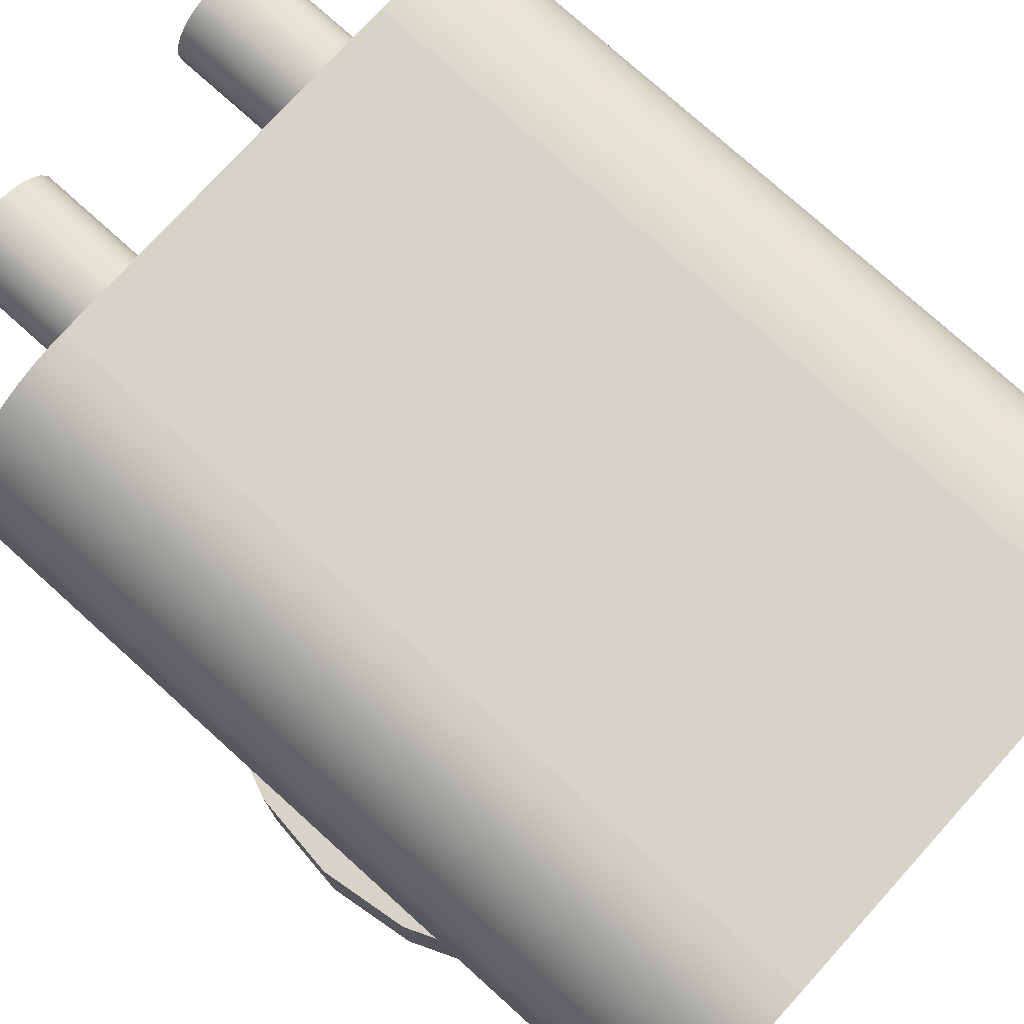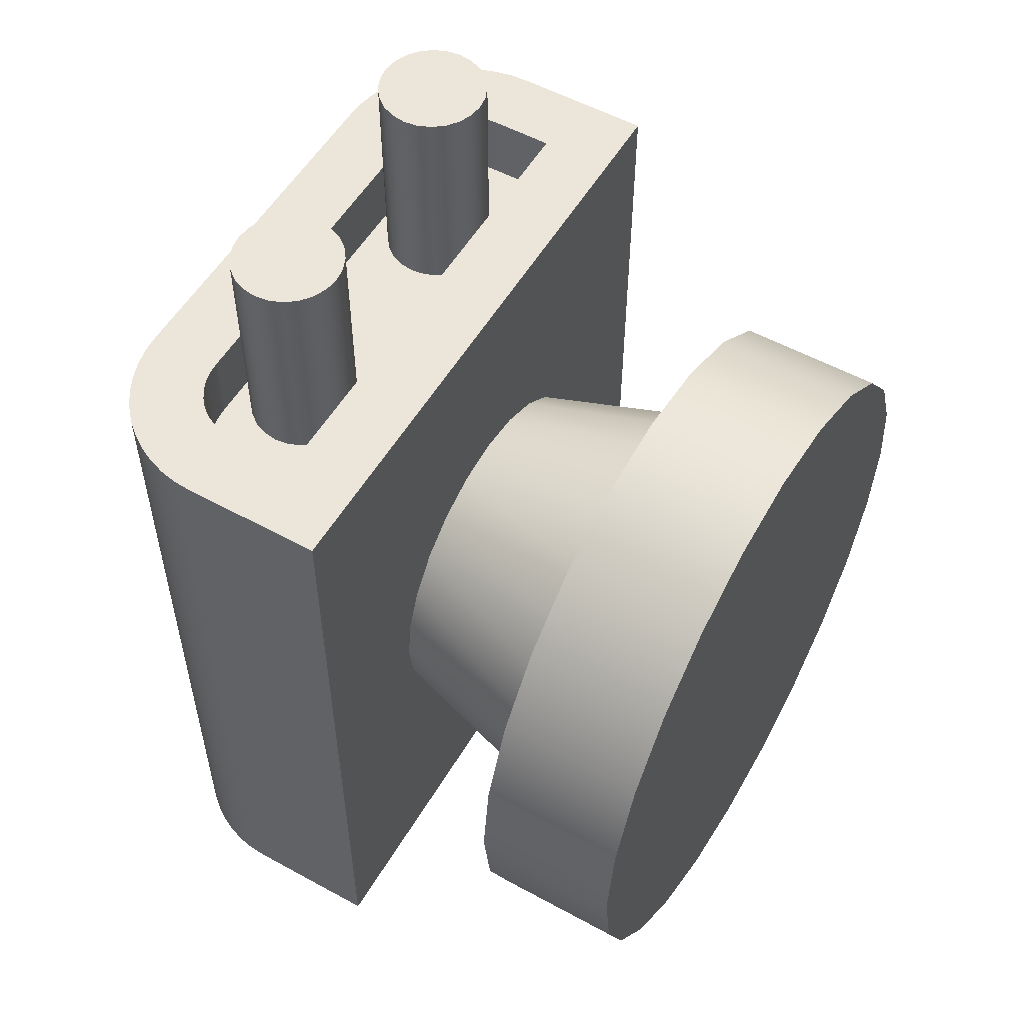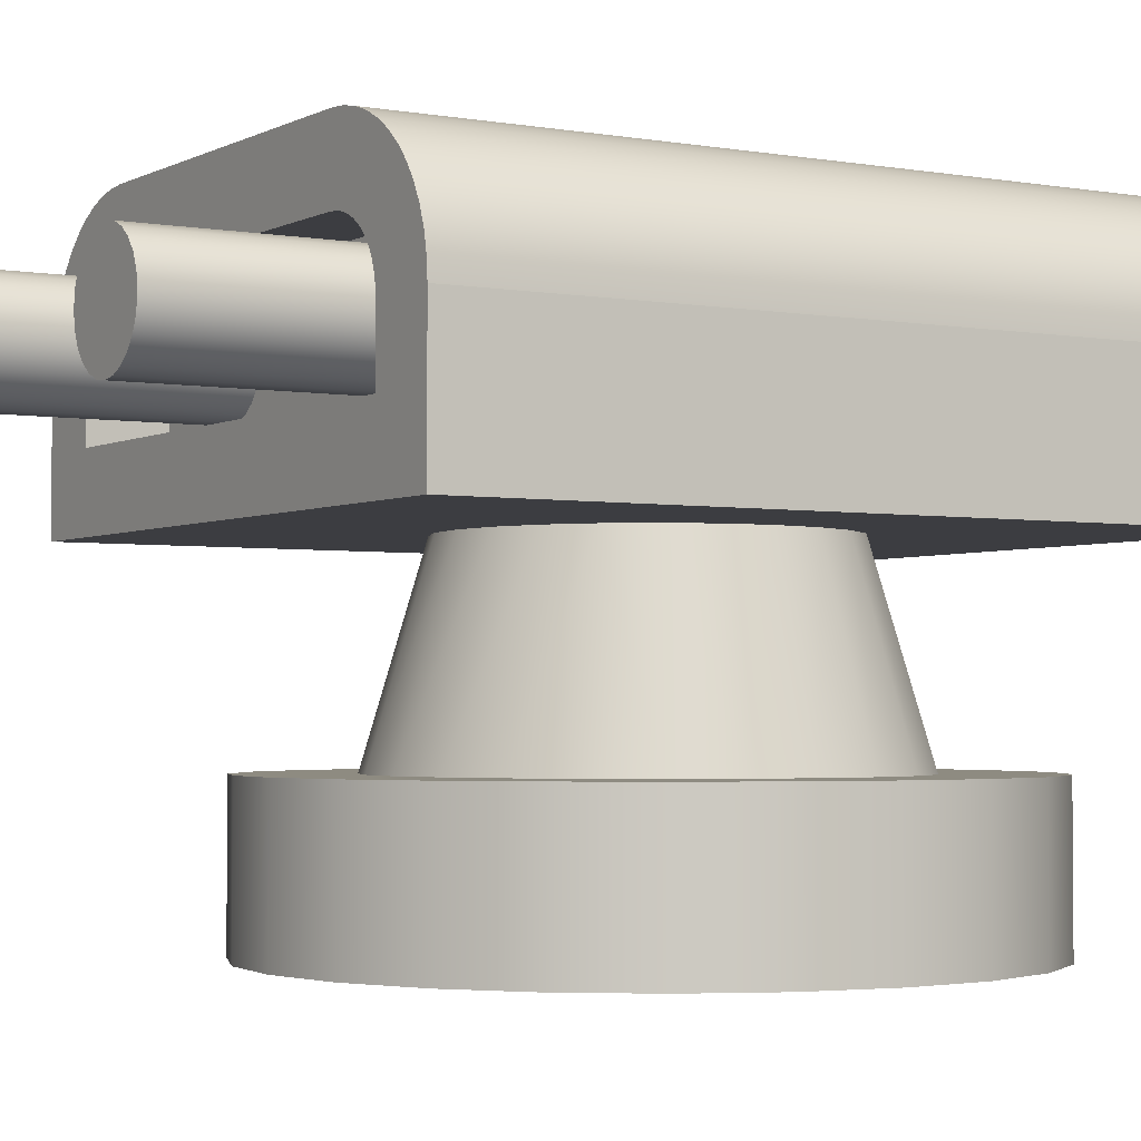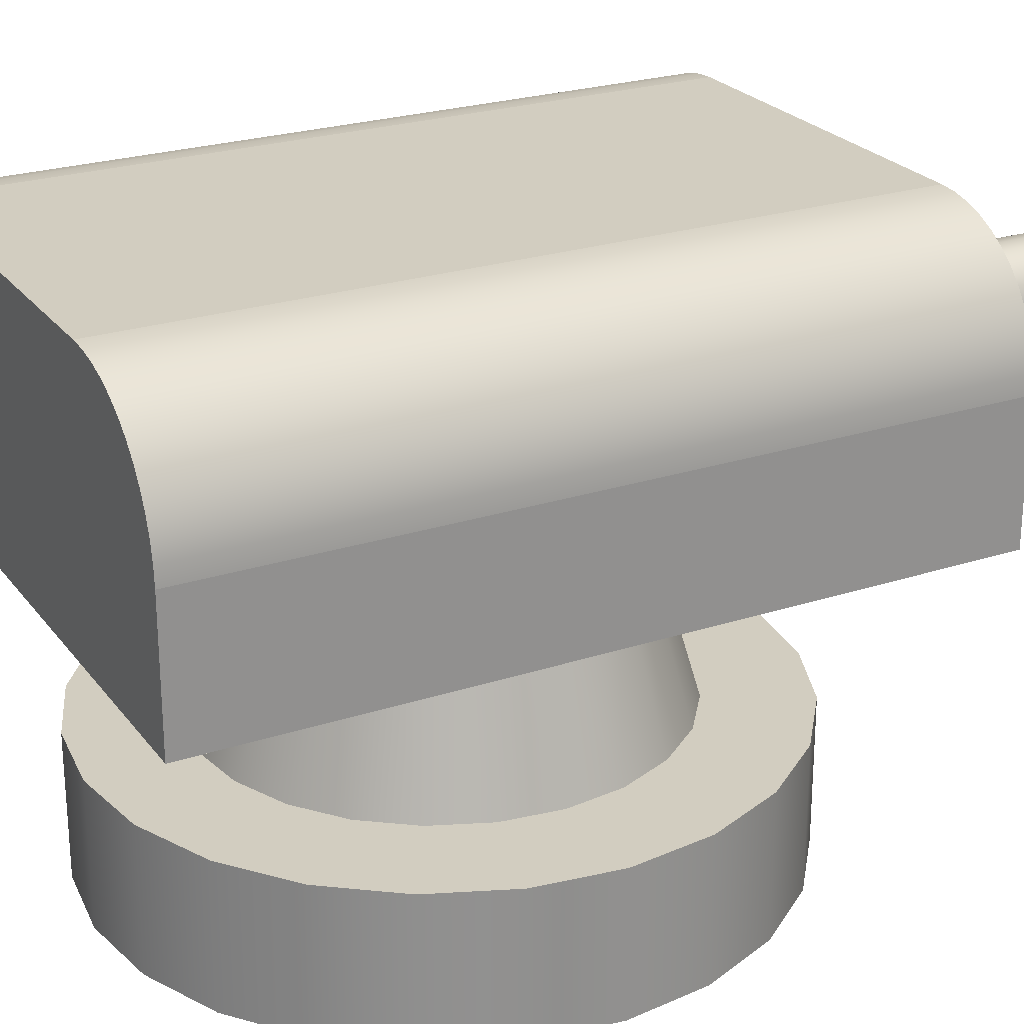
<metadata>
{"format":"obj","ext":"obj","renderer":"f3d","projection":"perspective","resolution":1024,"background":"white","views":[{"elev":76.3,"azim":132.1,"up":"+Y"},{"elev":54.5,"azim":-59.9,"up":"+Z"},{"elev":-2.7,"azim":58.5,"up":"+Y"},{"elev":24.6,"azim":-118.1,"up":"+Y"}]}
</metadata>
<code>
o weapon_blaster
v 1.777 0.8 -0.4761
v 1.777 0.8 0.4761
v 1.839 0.8 0
v 1.593 0.8 -0.9197
v 1.593 0.8 0.9197
v 1.301 0.8 -1.301
v 1.301 0.8 1.301
v 1.27 0.8 0
v 1.227 0.8 -0.3288
v 0.9197 0.8 -1.593
v 1.1 0.8 -0.6351
v 0.8982 0.8 -0.8982
v 0.4761 0.8 -1.777
v 0.6351 0.8 -1.1
v 0.3288 0.8 -1.227
v 0 0.8 -1.839
v 0 0.8 -1.27
v -0.4761 0.8 -1.777
v -0.3288 0.8 -1.227
v -0.6351 0.8 -1.1
v -0.9197 0.8 -1.593
v -0.8982 0.8 -0.8982
v -1.1 0.8 -0.6351
v -1.301 0.8 -1.301
v -1.227 0.8 -0.3288
v -1.27 0.8 0
v -1.301 0.8 1.301
v -1.227 0.8 0.3288
v -1.1 0.8 0.6351
v -0.9197 0.8 1.593
v -0.8982 0.8 0.8982
v -0.6351 0.8 1.1
v -0.4761 0.8 1.777
v -0.3288 0.8 1.227
v 0 0.8 1.839
v 0 0.8 1.27
v 0.3288 0.8 1.227
v 0.4761 0.8 1.777
v 0.6351 0.8 1.1
v 0.8982 0.8 0.8982
v 0.9197 0.8 1.593
v 1.1 0.8 0.6351
v 1.227 0.8 0.3288
v -1.593 0.8 -0.9197
v -1.593 0.8 0.9197
v -1.777 0.8 -0.4761
v -1.777 0.8 0.4761
v -1.839 0.8 0
v 0.9197 0 -1.593
v 1.301 0 -1.301
v 1.593 0 -0.9197
v 1.777 -0 0.4761
v 1.777 0 -0.4761
v 1.839 0 0
v 1.593 -0 0.9197
v 1.301 -0 1.301
v 0.9197 -0 1.593
v 0.4761 -0 1.777
v 0.4761 0 -1.777
v 0 -0 1.839
v 0 0 -1.839
v -0.4761 -0 1.777
v -0.4761 0 -1.777
v -0.9197 -0 1.593
v -0.9197 0 -1.593
v -1.301 -0 1.301
v -1.301 0 -1.301
v -1.593 -0 0.9197
v -1.593 0 -0.9197
v -1.777 -0 0.4761
v -1.777 0 -0.4761
v -1.839 0 0
v 0.4827 1.84 0.8361
v 0.2499 1.84 0.9325
v 0.8361 1.84 0.4827
v 0.9325 1.84 0.2499
v -0.6826 1.84 0.6826
v -0.8361 1.84 0.4827
v 0.8361 1.84 -0.4827
v 0.9325 1.84 -0.2499
v -0.8361 1.84 -0.4827
v -0.9325 1.84 -0.2499
v 0.6826 1.84 0.6826
v 0.9654 1.84 0
v -0.6826 1.84 -0.6826
v -0.4827 1.84 -0.8361
v -0.4827 1.84 0.8361
v -0.9654 1.84 0
v 0.6826 1.84 -0.6826
v -0.9325 1.84 0.2499
v -0.2499 1.84 0.9325
v 0.4827 1.84 -0.8361
v -0.2499 1.84 -0.9325
v 0 1.84 -0.9654
v 0.87 2.86 1.68
v 0.9321 2.812 2.88
v 0.9321 2.812 1.68
v 0.87 2.86 2.88
v 0.9798 2.75 2.88
v 1.01 2.678 1.68
v 0.9798 2.75 1.68
v 1.01 2.678 2.88
v -0.4302 2.678 2.88
v -0.42 2.6 1.68
v -0.4302 2.678 1.68
v -0.42 2.6 2.88
v -0.72 2.9 1.68
v -0.6424 2.89 2.88
v -0.6424 2.89 1.68
v -0.72 2.9 2.88
v -0.57 2.86 2.88
v -0.57 2.86 1.68
v -0.5079 2.812 2.88
v -0.5079 2.812 1.68
v -0.4302 2.522 1.68
v -0.4302 2.522 2.88
v -0.7976 2.89 1.68
v -0.7976 2.89 2.88
v -0.4602 2.75 1.68
v -0.4602 2.75 2.88
v 1.76 1.84 2.08
v 1.363 2.237 2.08
v -1.76 1.84 2.08
v 1.76 2.6 2.08
v 1.363 2.587 2.08
v 1.359 2.647 2.08
v 1.753 2.699 2.08
v 1.35 2.694 2.08
v 1.335 2.739 2.08
v 1.734 2.797 2.08
v 1.314 2.781 2.08
v 1.288 2.821 2.08
v 1.702 2.891 2.08
v 1.256 2.856 2.08
v 1.221 2.888 2.08
v 1.181 2.914 2.08
v 1.658 2.98 2.08
v 1.139 2.935 2.08
v 1.094 2.95 2.08
v 1.047 2.959 2.08
v 0.987 2.963 2.08
v -1.658 2.98 2.08
v -1.603 3.063 2.08
v 1.603 3.063 2.08
v -1.537 3.137 2.08
v 1.537 3.137 2.08
v 1.463 3.203 2.08
v -1.463 3.203 2.08
v 1.38 3.258 2.08
v -1.38 3.258 2.08
v -1.291 3.302 2.08
v 1.291 3.302 2.08
v -1.197 3.334 2.08
v 1.197 3.334 2.08
v -1.099 3.353 2.08
v 1.099 3.353 2.08
v -1 3.36 2.08
v 1 3.36 2.08
v -1.363 2.237 2.08
v -1.76 2.6 2.08
v -1.363 2.587 2.08
v -1.359 2.647 2.08
v -1.753 2.699 2.08
v -1.35 2.694 2.08
v -1.335 2.739 2.08
v -1.734 2.797 2.08
v -1.314 2.781 2.08
v -1.288 2.821 2.08
v -1.702 2.891 2.08
v -1.256 2.856 2.08
v -1.221 2.888 2.08
v -1.181 2.914 2.08
v -1.139 2.935 2.08
v -1.094 2.95 2.08
v -1.047 2.959 2.08
v -0.987 2.963 2.08
v -0.4602 2.45 2.88
v -0.5079 2.388 1.68
v -0.4602 2.45 1.68
v -0.5079 2.388 2.88
v -0.6424 2.31 2.88
v -0.57 2.34 1.68
v -0.57 2.34 2.88
v -0.6424 2.31 1.68
v -0.9321 2.388 2.88
v -0.87 2.34 1.68
v -0.87 2.34 2.88
v -0.9321 2.388 1.68
v -1.02 2.6 2.88
v -1.01 2.678 1.68
v -1.02 2.6 1.68
v -1.01 2.678 2.88
v -0.9798 2.75 1.68
v -0.9798 2.75 2.88
v -0.9321 2.812 1.68
v -0.9321 2.812 2.88
v -0.87 2.86 1.68
v -0.87 2.86 2.88
v -0.72 2.3 2.88
v -0.72 2.3 1.68
v 0.57 2.86 1.68
v 0.6424 2.89 2.88
v 0.6424 2.89 1.68
v 0.57 2.86 2.88
v -0.7976 2.31 1.68
v -0.7976 2.31 2.88
v -0.9798 2.45 1.68
v -0.9798 2.45 2.88
v -1.01 2.522 1.68
v -1.01 2.522 2.88
v 0.7976 2.89 1.68
v 0.7976 2.89 2.88
v 0.72 2.9 2.88
v 0.72 2.9 1.68
v 0.7976 2.31 2.88
v 0.87 2.34 1.68
v 0.87 2.34 2.88
v 0.7976 2.31 1.68
v 0.5079 2.388 2.88
v 0.57 2.34 1.68
v 0.57 2.34 2.88
v 0.5079 2.388 1.68
v 0.4302 2.522 2.88
v 0.42 2.6 1.68
v 0.4302 2.522 1.68
v 0.42 2.6 2.88
v 0.6424 2.31 2.88
v 0.72 2.3 1.68
v 0.72 2.3 2.88
v 0.6424 2.31 1.68
v 0.4602 2.45 2.88
v 0.4602 2.45 1.68
v 0.9798 2.45 2.88
v 0.9321 2.388 1.68
v 0.9798 2.45 1.68
v 0.9321 2.388 2.88
v 1.02 2.6 2.88
v 1.01 2.522 1.68
v 1.02 2.6 1.68
v 1.01 2.522 2.88
v 0.5079 2.812 1.68
v 0.5079 2.812 2.88
v 0.4302 2.678 2.88
v 0.4602 2.75 1.68
v 0.4302 2.678 1.68
v 0.4602 2.75 2.88
v 0.2499 1.84 -0.9325
v 0 1.84 0.9654
v 1.76 1.84 -2.08
v -1.76 1.84 -2.08
v -1 3.36 -2.08
v 1 3.36 -2.08
v -1.76 2.6 -2.08
v 1.76 2.6 -2.08
v -1.753 2.699 -2.08
v 1.753 2.699 -2.08
v -1.734 2.797 -2.08
v 1.734 2.797 -2.08
v -1.702 2.891 -2.08
v 1.702 2.891 -2.08
v -1.658 2.98 -2.08
v 1.658 2.98 -2.08
v -1.603 3.063 -2.08
v 1.603 3.063 -2.08
v -1.537 3.137 -2.08
v 1.537 3.137 -2.08
v -1.463 3.203 -2.08
v 1.463 3.203 -2.08
v -1.38 3.258 -2.08
v 1.38 3.258 -2.08
v -1.291 3.302 -2.08
v 1.291 3.302 -2.08
v -1.197 3.334 -2.08
v 1.197 3.334 -2.08
v -1.099 3.353 -2.08
v 1.099 3.353 -2.08
v -1.181 2.914 1.68
v -1.221 2.888 1.68
v -1.256 2.856 1.68
v -1.288 2.821 1.68
v -1.314 2.781 1.68
v -1.335 2.739 1.68
v -1.35 2.694 1.68
v -1.359 2.647 1.68
v -1.363 2.587 1.68
v -1.363 2.237 1.68
v 1.363 2.237 1.68
v 1.363 2.587 1.68
v 1.359 2.647 1.68
v 1.35 2.694 1.68
v 1.335 2.739 1.68
v 1.314 2.781 1.68
v 1.288 2.821 1.68
v 1.256 2.856 1.68
v 1.221 2.888 1.68
v 1.181 2.914 1.68
v 1.139 2.935 1.68
v -1.139 2.935 1.68
v -1.094 2.95 1.68
v 1.094 2.95 1.68
v -1.047 2.959 1.68
v 1.047 2.959 1.68
v -0.987 2.963 1.68
v 0.987 2.963 1.68
f 1 2 3
f 2 1 4
f 2 4 5
f 5 4 6
f 5 6 7
f 7 6 8
f 8 6 9
f 9 6 10
f 9 10 11
f 11 10 12
f 12 10 13
f 12 13 14
f 14 13 15
f 15 13 16
f 15 16 17
f 17 16 18
f 17 18 19
f 19 18 20
f 20 18 21
f 20 21 22
f 22 21 23
f 23 21 24
f 23 24 25
f 25 24 26
f 27 26 24
f 27 28 26
f 27 29 28
f 30 29 27
f 30 31 29
f 30 32 31
f 33 32 30
f 33 34 32
f 35 34 33
f 35 36 34
f 35 37 36
f 38 37 35
f 38 39 37
f 38 40 39
f 41 40 38
f 41 42 40
f 41 43 42
f 7 43 41
f 43 7 8
f 27 24 44
f 27 44 45
f 45 44 46
f 45 46 47
f 47 46 48
f 49 6 50
f 6 49 10
f 4 50 6
f 50 4 51
f 52 53 54
f 53 52 55
f 53 55 51
f 51 55 56
f 51 56 50
f 50 56 57
f 50 57 49
f 49 57 58
f 49 58 59
f 59 58 60
f 59 60 61
f 61 60 62
f 61 62 63
f 63 62 64
f 63 64 65
f 65 64 66
f 65 66 67
f 67 66 68
f 67 68 69
f 69 68 70
f 69 70 71
f 71 70 72
f 69 24 67
f 24 69 44
f 2 54 3
f 54 2 52
f 59 10 49
f 10 59 13
f 33 64 62
f 64 33 30
f 3 53 1
f 53 3 54
f 41 58 57
f 58 41 38
f 1 51 4
f 51 1 53
f 71 44 69
f 44 71 46
f 67 21 65
f 21 67 24
f 5 52 2
f 52 5 55
f 72 46 71
f 46 72 48
f 61 13 59
f 13 61 16
f 7 55 5
f 55 7 56
f 66 45 68
f 45 66 27
f 7 57 56
f 57 7 41
f 35 62 60
f 62 35 33
f 68 47 70
f 47 68 45
f 30 66 64
f 66 30 27
f 38 60 58
f 60 38 35
f 63 16 61
f 16 63 18
f 70 48 72
f 48 70 47
f 65 18 63
f 18 65 21
f 73 37 39
f 37 73 74
f 75 43 76
f 43 75 42
f 29 77 78
f 77 29 31
f 79 9 11
f 9 79 80
f 25 81 23
f 81 25 82
f 83 39 40
f 39 83 73
f 84 43 8
f 43 84 76
f 85 20 22
f 20 85 86
f 87 31 32
f 31 87 77
f 26 82 25
f 82 26 88
f 89 11 12
f 11 89 79
f 28 78 90
f 78 28 29
f 91 32 34
f 32 91 87
f 92 12 14
f 12 92 89
f 28 88 26
f 88 28 90
f 93 17 19
f 17 93 94
f 83 42 75
f 42 83 40
f 95 96 97
f 96 95 98
f 99 100 101
f 100 99 102
f 96 101 97
f 101 96 99
f 103 104 105
f 104 103 106
f 107 108 109
f 108 107 110
f 109 111 112
f 111 109 108
f 112 113 114
f 113 112 111
f 106 115 104
f 115 106 116
f 117 110 107
f 110 117 118
f 113 119 114
f 119 113 120
f 120 105 119
f 105 120 103
f 121 122 123
f 122 121 124
f 122 124 125
f 125 124 126
f 126 124 127
f 126 127 128
f 128 127 129
f 129 127 130
f 129 130 131
f 131 130 132
f 132 130 133
f 132 133 134
f 134 133 135
f 135 133 136
f 136 133 137
f 136 137 138
f 138 137 139
f 139 137 140
f 140 137 141
f 141 137 142
f 142 137 143
f 143 137 144
f 143 144 145
f 145 144 146
f 145 146 147
f 145 147 148
f 148 147 149
f 148 149 150
f 150 149 151
f 151 149 152
f 151 152 153
f 153 152 154
f 153 154 155
f 155 154 156
f 155 156 157
f 157 156 158
f 123 159 160
f 159 123 122
f 160 159 161
f 160 161 162
f 160 162 163
f 163 162 164
f 163 164 165
f 163 165 166
f 166 165 167
f 166 167 168
f 166 168 169
f 169 168 170
f 169 170 171
f 169 171 172
f 169 172 142
f 142 172 173
f 142 173 174
f 142 174 175
f 142 175 176
f 142 176 141
f 177 178 179
f 178 177 180
f 181 182 183
f 182 181 184
f 185 186 187
f 186 185 188
f 189 190 191
f 190 189 192
f 192 193 190
f 193 192 194
f 194 195 193
f 195 194 196
f 197 118 117
f 118 197 198
f 199 184 181
f 184 199 200
f 195 198 197
f 198 195 196
f 201 202 203
f 202 201 204
f 187 205 206
f 205 187 186
f 185 207 188
f 207 185 208
f 206 200 199
f 200 206 205
f 183 178 180
f 178 183 182
f 208 209 207
f 209 208 210
f 210 191 209
f 191 210 189
f 116 179 115
f 179 116 177
f 211 98 95
f 98 211 212
f 203 213 214
f 213 203 202
f 214 212 211
f 212 214 213
f 215 216 217
f 216 215 218
f 219 220 221
f 220 219 222
f 223 224 225
f 224 223 226
f 227 228 229
f 228 227 230
f 231 225 232
f 225 231 223
f 233 234 235
f 234 233 236
f 237 238 239
f 238 237 240
f 217 234 236
f 234 217 216
f 241 204 201
f 204 241 242
f 229 218 215
f 218 229 228
f 243 244 245
f 244 243 246
f 102 239 100
f 239 102 237
f 221 230 227
f 230 221 220
f 219 232 222
f 232 219 231
f 226 245 224
f 245 226 243
f 246 241 244
f 241 246 242
f 240 235 238
f 235 240 233
f 94 15 17
f 15 94 247
f 248 34 36
f 34 248 91
f 74 36 37
f 36 74 248
f 247 14 15
f 14 247 92
f 86 19 20
f 19 86 93
f 80 8 9
f 8 80 84
f 23 85 22
f 85 23 81
f 121 76 249
f 76 121 75
f 75 121 83
f 83 121 73
f 73 121 123
f 249 76 84
f 73 123 74
f 74 123 248
f 248 123 91
f 91 123 87
f 87 123 77
f 77 123 78
f 78 123 90
f 90 123 88
f 80 249 84
f 250 88 123
f 250 82 88
f 250 81 82
f 250 85 81
f 250 86 85
f 250 93 86
f 250 94 93
f 250 247 94
f 250 92 247
f 249 92 250
f 92 249 89
f 89 249 79
f 79 249 80
f 251 158 252
f 158 251 157
f 253 249 250
f 249 253 254
f 254 253 255
f 254 255 256
f 256 255 257
f 256 257 258
f 258 257 259
f 258 259 260
f 260 259 261
f 260 261 262
f 262 261 263
f 262 263 264
f 264 263 265
f 264 265 266
f 266 265 267
f 266 267 268
f 268 267 269
f 268 269 270
f 270 269 271
f 270 271 272
f 272 271 273
f 272 273 274
f 274 273 275
f 274 275 276
f 276 275 251
f 276 251 252
f 124 249 254
f 249 124 121
f 267 150 269
f 150 267 148
f 130 256 258
f 256 130 127
f 270 147 268
f 147 270 149
f 252 156 276
f 156 252 158
f 273 155 275
f 155 273 153
f 144 262 264
f 262 144 137
f 276 154 274
f 154 276 156
f 146 264 266
f 264 146 144
f 268 146 266
f 146 268 147
f 269 151 271
f 151 269 150
f 127 254 256
f 254 127 124
f 133 258 260
f 258 133 130
f 265 148 267
f 148 265 145
f 160 255 253
f 255 160 163
f 143 265 263
f 265 143 145
f 275 157 251
f 157 275 155
f 272 149 270
f 149 272 152
f 137 260 262
f 260 137 133
f 142 263 261
f 263 142 143
f 123 253 250
f 253 123 160
f 274 152 272
f 152 274 154
f 271 153 273
f 153 271 151
f 166 259 257
f 259 166 169
f 169 261 259
f 261 169 142
f 163 257 255
f 257 163 166
f 230 200 228
f 200 230 184
f 184 230 182
f 182 230 220
f 182 220 178
f 178 220 222
f 178 222 232
f 178 232 179
f 179 232 225
f 179 225 115
f 115 225 224
f 115 224 104
f 104 224 245
f 104 245 105
f 105 245 244
f 105 244 119
f 119 244 241
f 119 241 114
f 114 241 201
f 114 201 112
f 112 201 109
f 109 201 203
f 109 203 107
f 107 203 214
f 277 107 214
f 277 117 107
f 278 117 277
f 278 197 117
f 279 197 278
f 280 197 279
f 280 195 197
f 281 195 280
f 281 193 195
f 282 193 281
f 283 193 282
f 283 190 193
f 284 190 283
f 284 191 190
f 285 191 284
f 285 209 191
f 285 207 209
f 285 188 207
f 285 186 188
f 286 186 285
f 186 286 205
f 205 286 200
f 200 286 228
f 287 228 286
f 228 287 218
f 218 287 216
f 216 287 288
f 216 288 234
f 234 288 235
f 235 288 238
f 238 288 239
f 239 288 289
f 239 289 100
f 100 289 290
f 100 290 101
f 101 290 291
f 101 291 292
f 101 292 97
f 97 292 293
f 97 293 95
f 95 293 294
f 95 294 295
f 95 295 211
f 211 295 296
f 211 296 214
f 277 214 296
f 277 296 297
f 277 297 298
f 298 297 299
f 299 297 300
f 299 300 301
f 301 300 302
f 301 302 303
f 303 302 304
f 215 227 229
f 227 215 217
f 227 217 221
f 221 217 236
f 221 236 219
f 219 236 233
f 219 233 231
f 231 233 223
f 223 233 240
f 223 240 237
f 223 237 226
f 226 237 102
f 226 102 243
f 243 102 246
f 246 102 99
f 246 99 96
f 246 96 242
f 242 96 98
f 242 98 204
f 204 98 212
f 204 212 202
f 202 212 213
f 168 281 280
f 281 168 167
f 167 282 281
f 282 167 165
f 165 283 282
f 283 165 164
f 164 284 283
f 284 164 162
f 161 286 285
f 286 161 159
f 129 292 291
f 292 129 131
f 131 293 292
f 293 131 132
f 132 294 293
f 294 132 134
f 135 294 134
f 294 135 295
f 128 291 290
f 291 128 129
f 136 295 135
f 295 136 296
f 138 296 136
f 296 138 297
f 125 289 288
f 289 125 126
f 162 285 284
f 285 162 161
f 286 122 287
f 122 286 159
f 122 288 287
f 288 122 125
f 126 290 289
f 290 126 128
f 172 298 173
f 298 172 277
f 140 300 139
f 300 140 302
f 171 277 172
f 277 171 278
f 173 299 174
f 299 173 298
f 170 280 279
f 280 170 168
f 141 302 140
f 302 141 304
f 175 303 176
f 303 175 301
f 176 304 141
f 304 176 303
f 139 297 138
f 297 139 300
f 174 301 175
f 301 174 299
f 170 278 171
f 278 170 279
f 181 206 199
f 206 181 183
f 206 183 187
f 187 183 180
f 187 180 185
f 185 180 177
f 185 177 208
f 208 177 116
f 208 116 210
f 210 116 106
f 210 106 189
f 189 106 103
f 189 103 192
f 192 103 194
f 194 103 120
f 194 120 196
f 196 120 113
f 196 113 111
f 196 111 198
f 198 111 108
f 198 108 118
f 118 108 110

</code>
